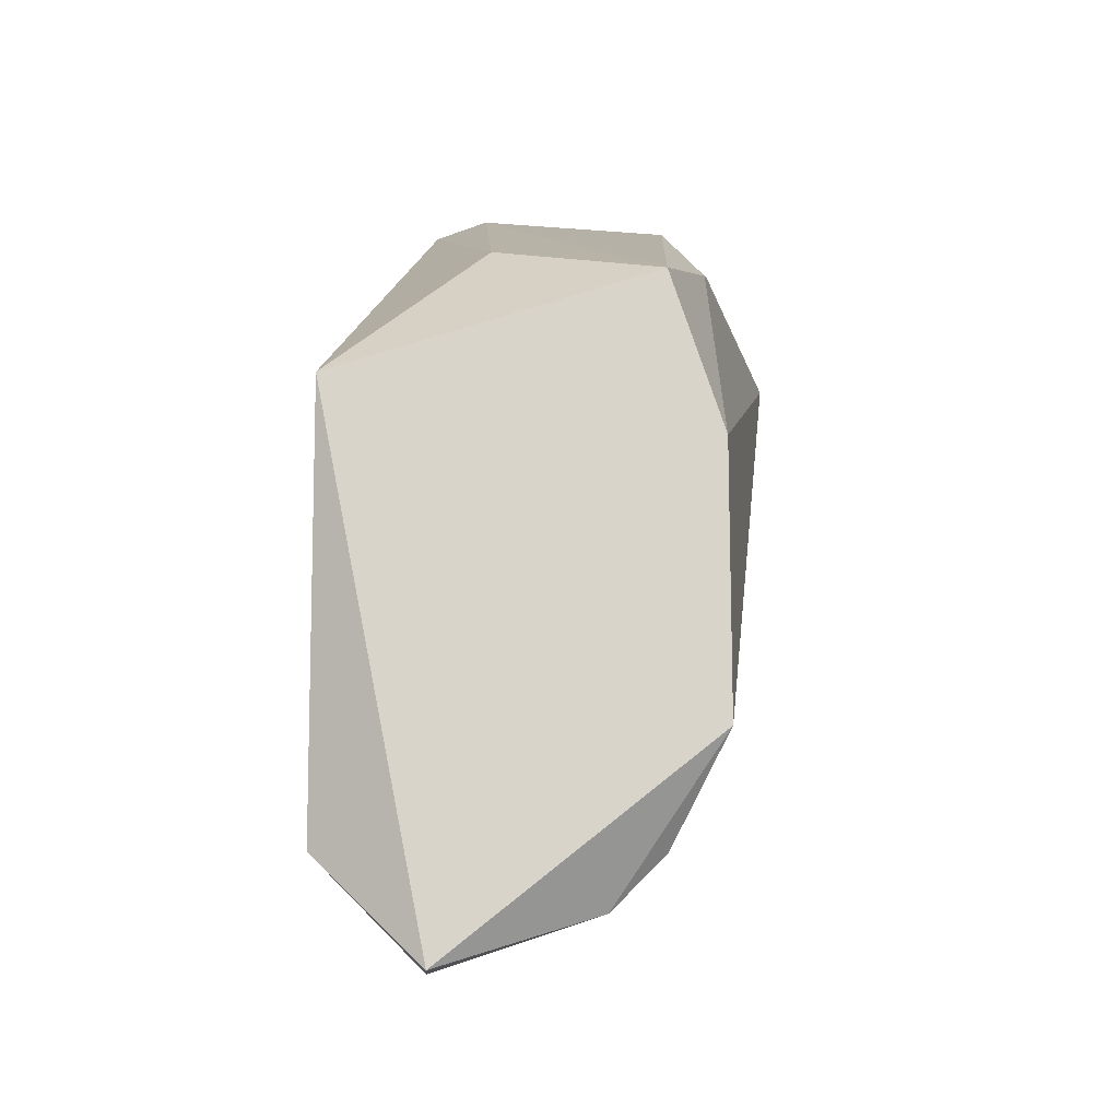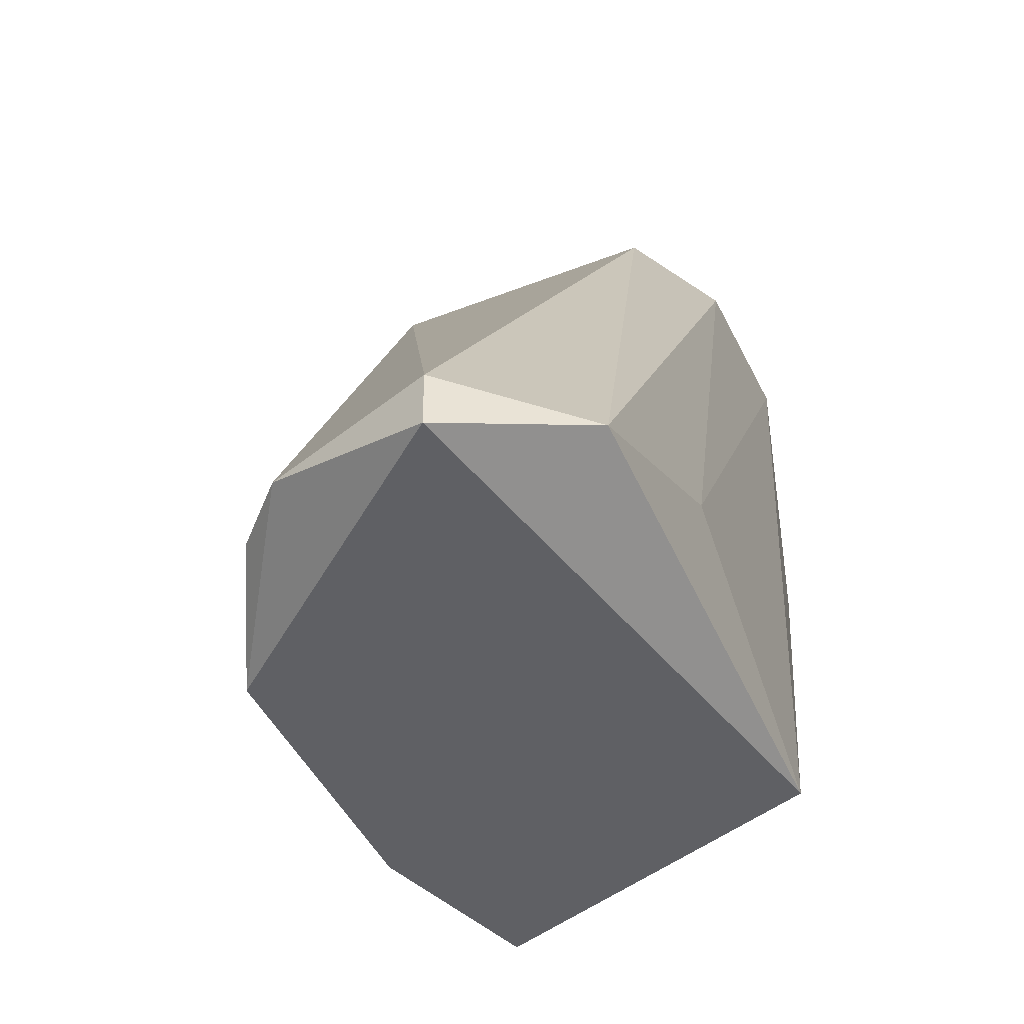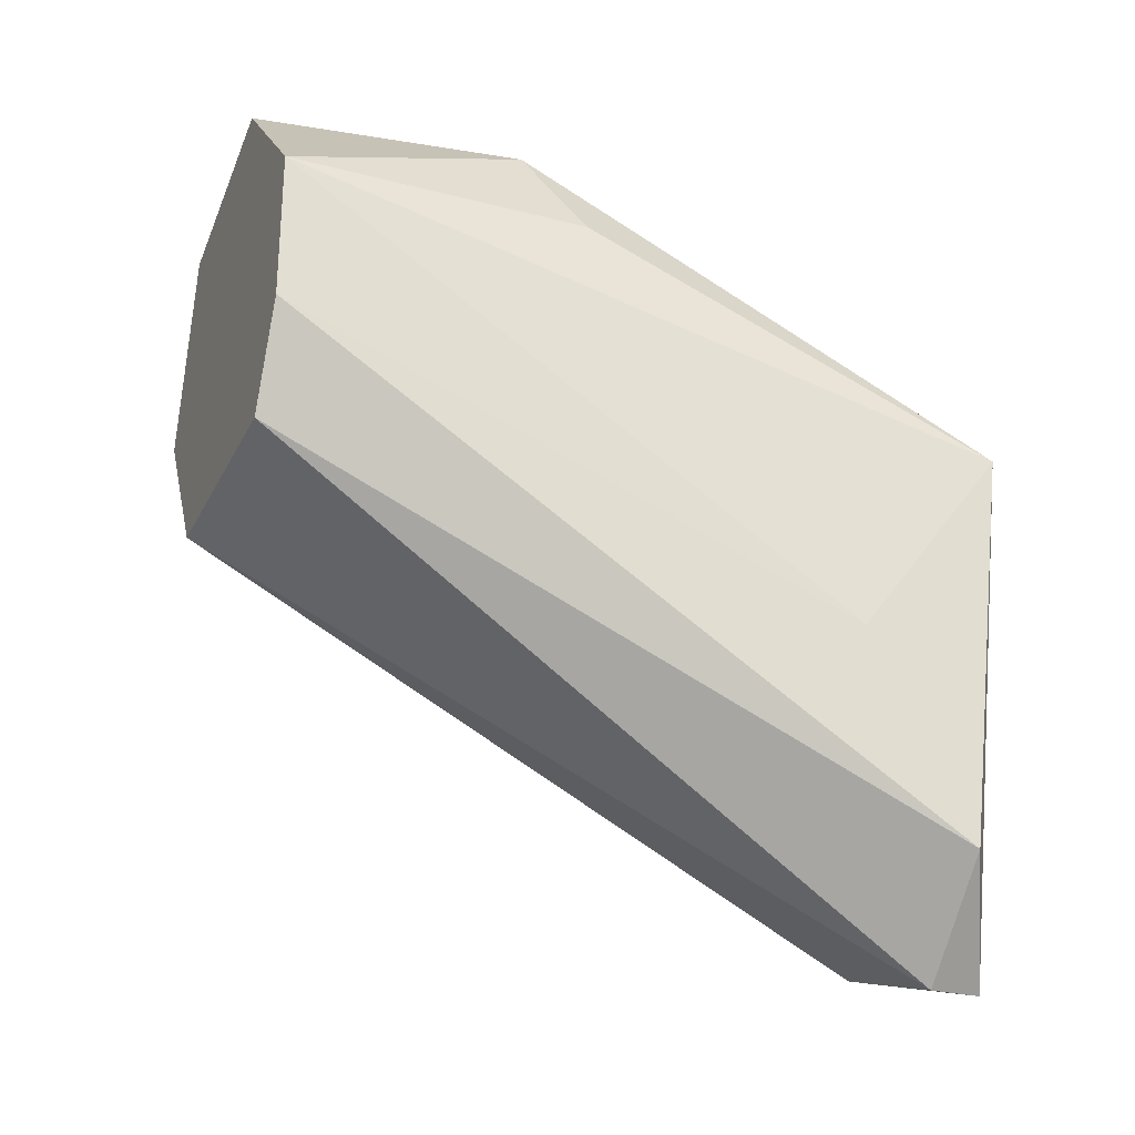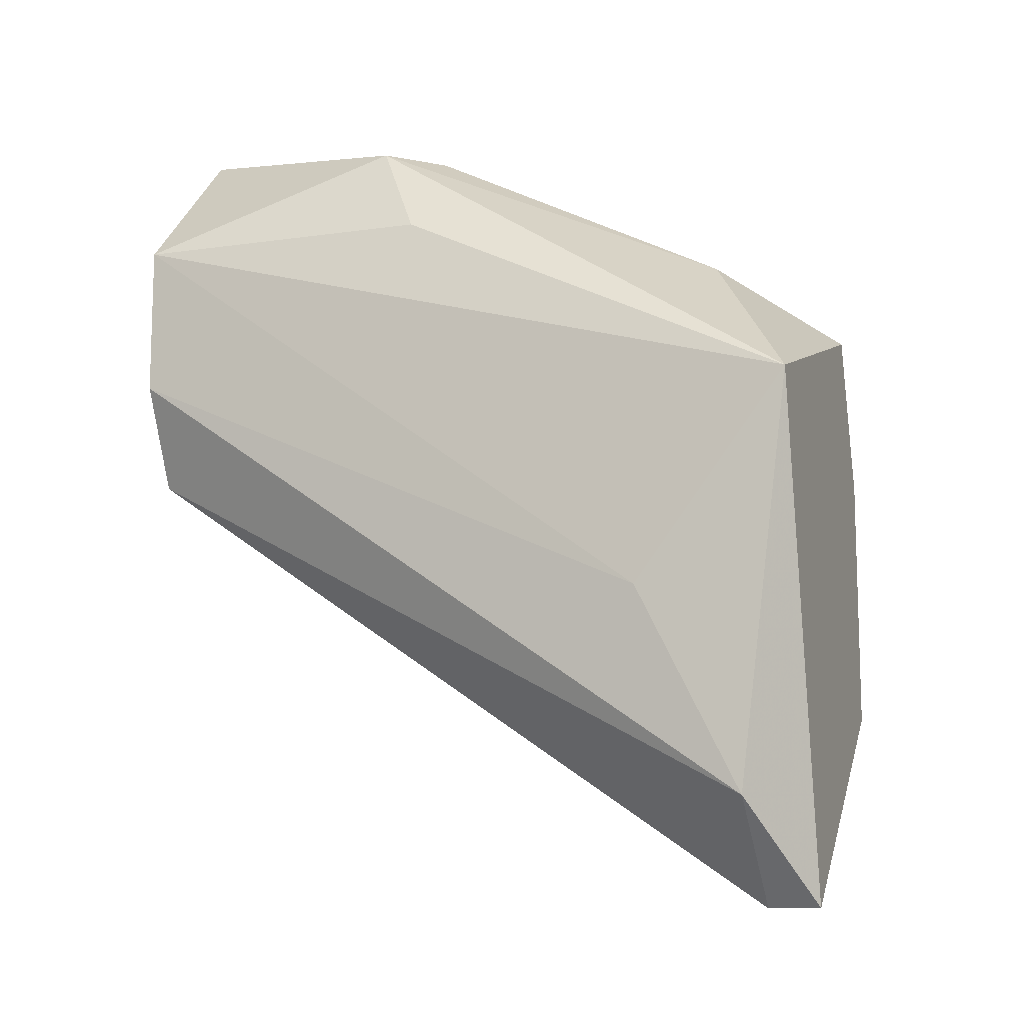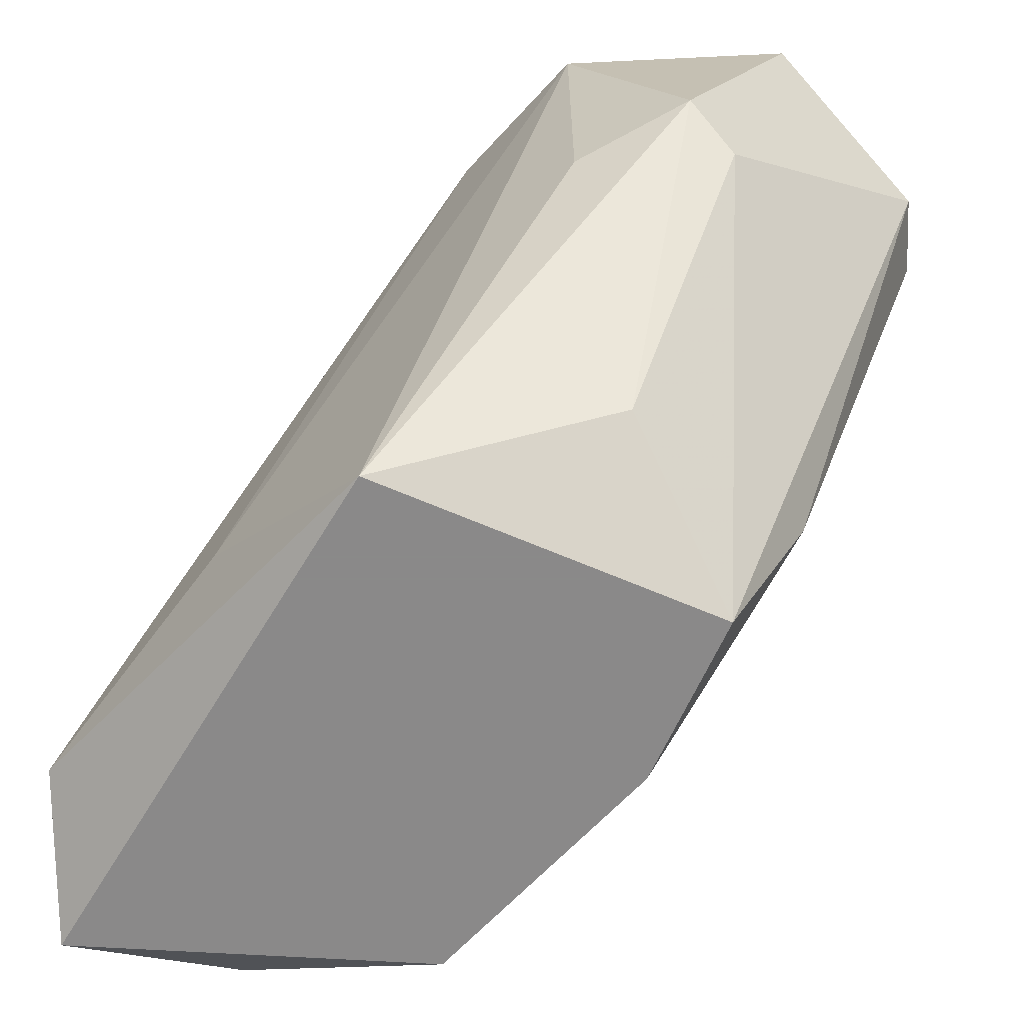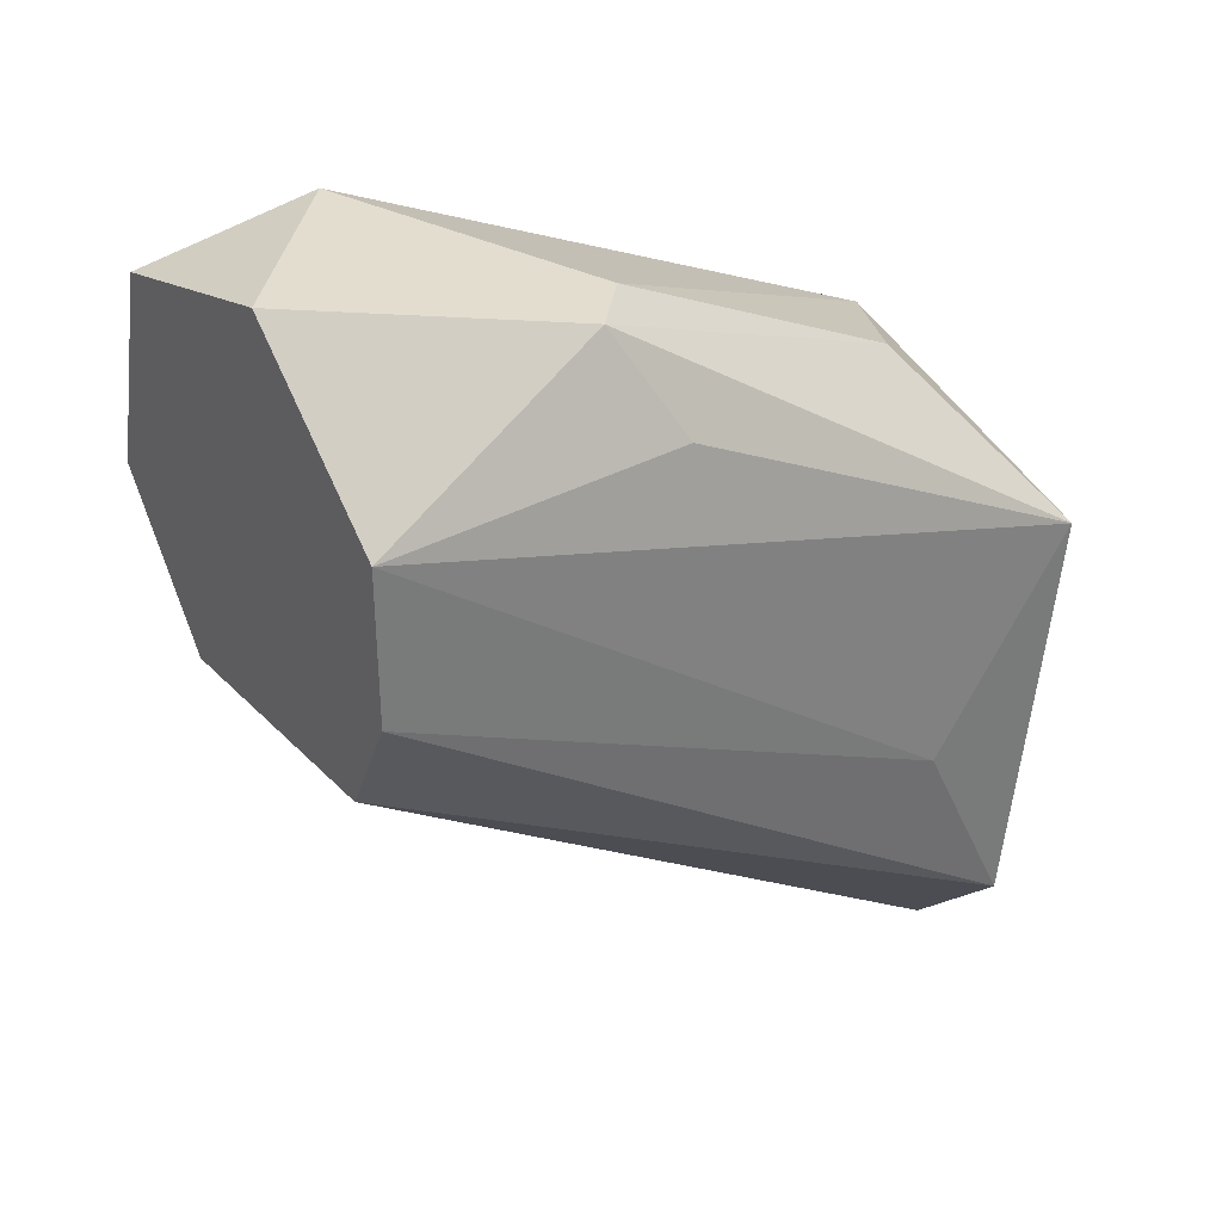
<metadata>
{"format":"obj","ext":"obj","renderer":"f3d","projection":"perspective","resolution":1024,"background":"white","views":[{"elev":-13.8,"azim":-3.0,"up":"+Z"},{"elev":-45.0,"azim":-155.5,"up":"+Y"},{"elev":-26.7,"azim":-112.0,"up":"+Z"},{"elev":-11.4,"azim":-70.7,"up":"+Z"},{"elev":-63.3,"azim":-42.2,"up":"+Y"},{"elev":34.0,"azim":-126.9,"up":"+Z"}]}
</metadata>
<code>
v 0.01902 -0.006564 0.02401
v 0.01336 -0.01695 0.008908
v 0.01336 -0.016 0.008908
v 0.01241 -0.009397 0.02212
v 0.01336 -0.003731 0.0174
v 0.01713 -0.01695 0.02023
v 0.01996 -0.003731 0.02023
v 0.01807 -0.01695 0.01268
v 0.01147 -0.01695 0.01834
v 0.01524 -0.003731 0.02495
v 0.01807 -0.003731 0.0174
v 0.01147 -0.016 0.0108
v 0.01241 -0.003731 0.02212
v 0.0143 -0.009397 0.02401
v 0.01996 -0.007508 0.02118
v 0.01713 -0.016 0.0108
v 0.01807 -0.006564 0.02495
v 0.01902 -0.003731 0.02401
v 0.01807 -0.01695 0.0174
v 0.01336 -0.008451 0.02401
v 0.01241 -0.003731 0.01929
v 0.0143 -0.01506 0.02118
v 0.01619 -0.016 0.009852
v 0.01147 -0.01411 0.01457
v 0.01807 -0.01411 0.02118
f 19 15 25
f 6 2 8
f 2 6 9
f 7 5 10
f 3 5 11
f 5 7 11
f 3 2 12
f 5 3 12
f 2 9 12
f 9 4 13
f 10 5 13
f 8 7 15
f 7 8 16
f 11 7 16
f 14 6 17
f 10 14 17
f 7 10 18
f 1 15 18
f 15 7 18
f 17 1 18
f 10 17 18
f 6 8 19
f 8 15 19
f 4 9 20
f 13 4 20
f 10 13 20
f 14 10 20
f 5 12 21
f 13 5 21
f 9 6 22
f 6 14 22
f 20 9 22
f 14 20 22
f 2 3 23
f 8 2 23
f 3 11 23
f 16 8 23
f 11 16 23
f 12 9 24
f 9 13 24
f 21 12 24
f 13 21 24
f 15 1 25
f 1 17 25
f 17 6 25
f 6 19 25

</code>
